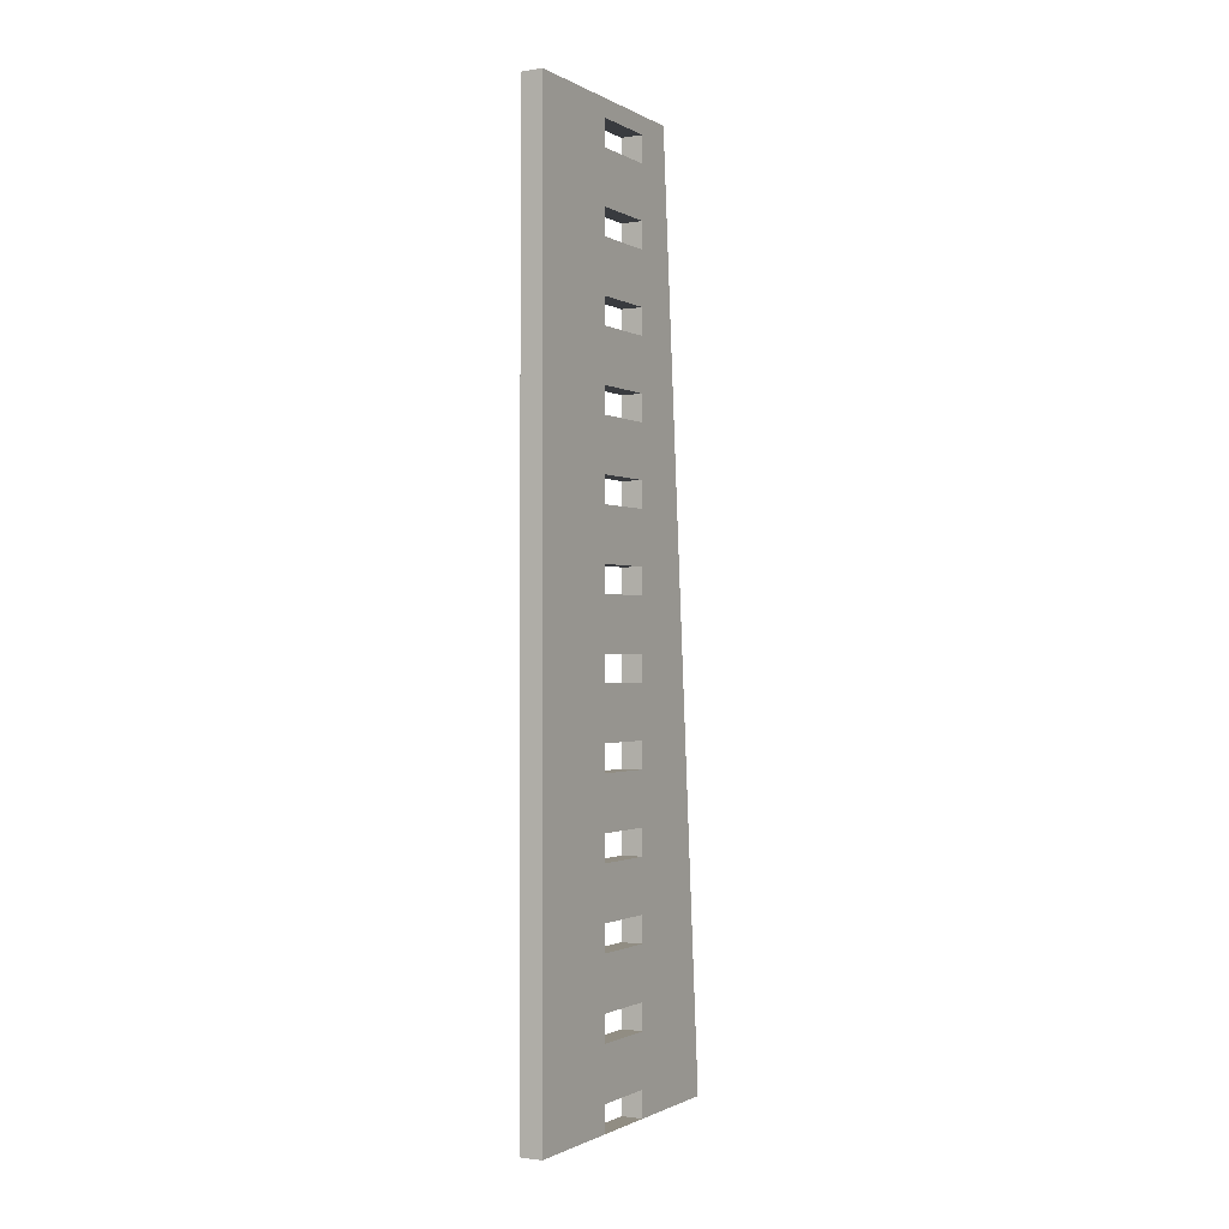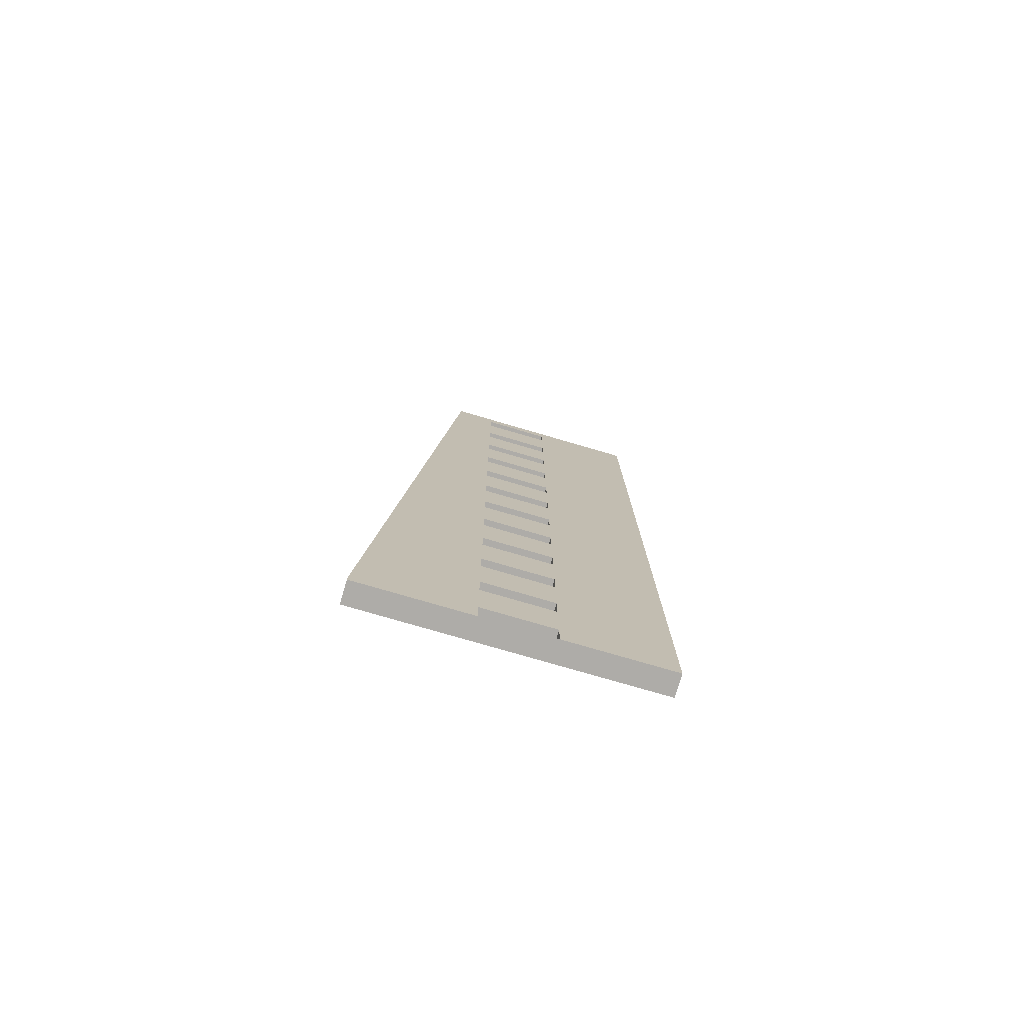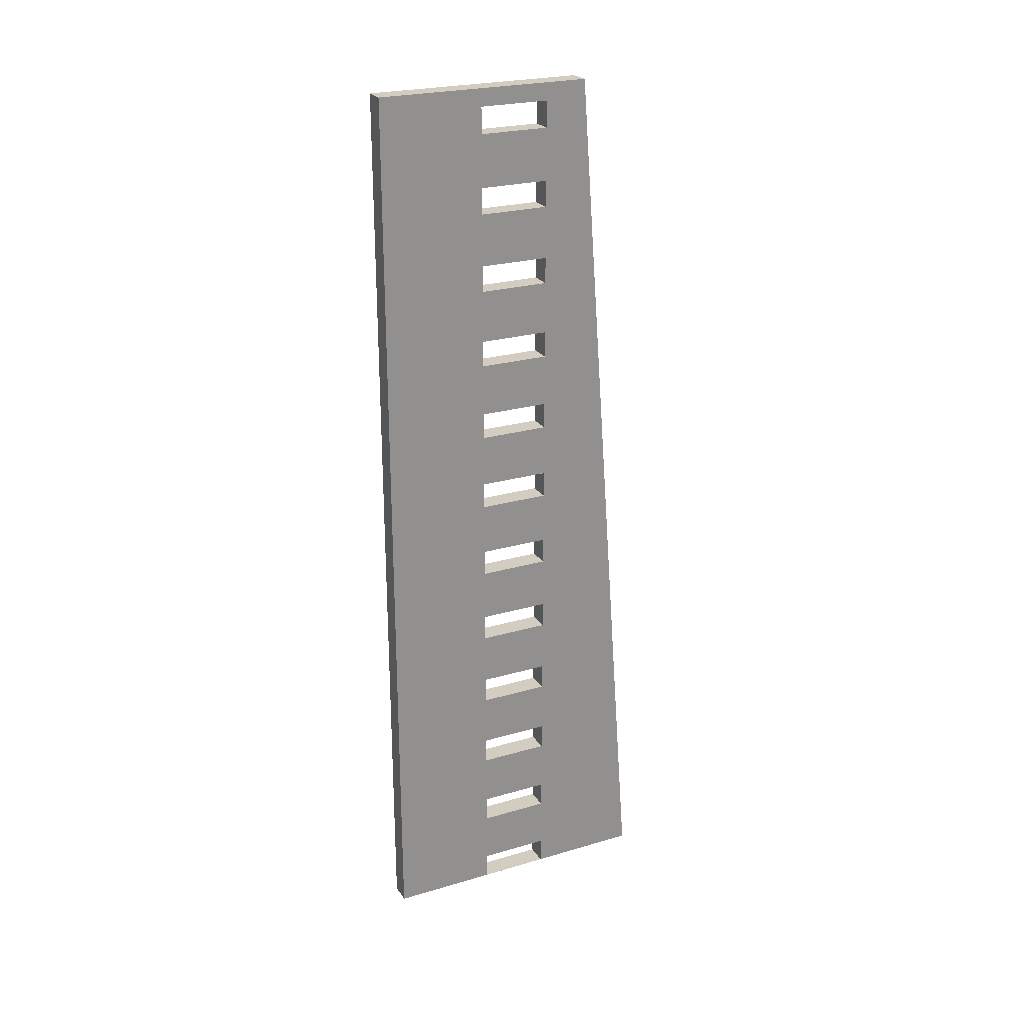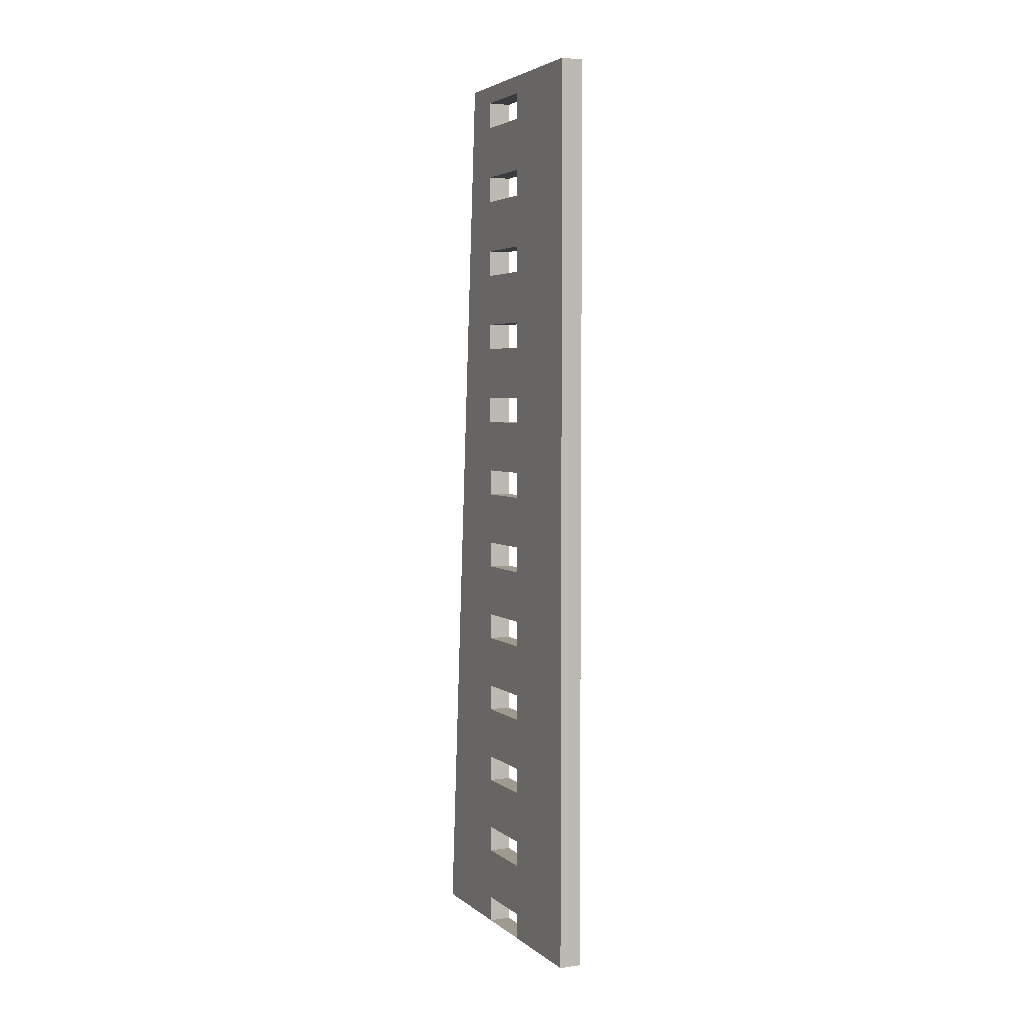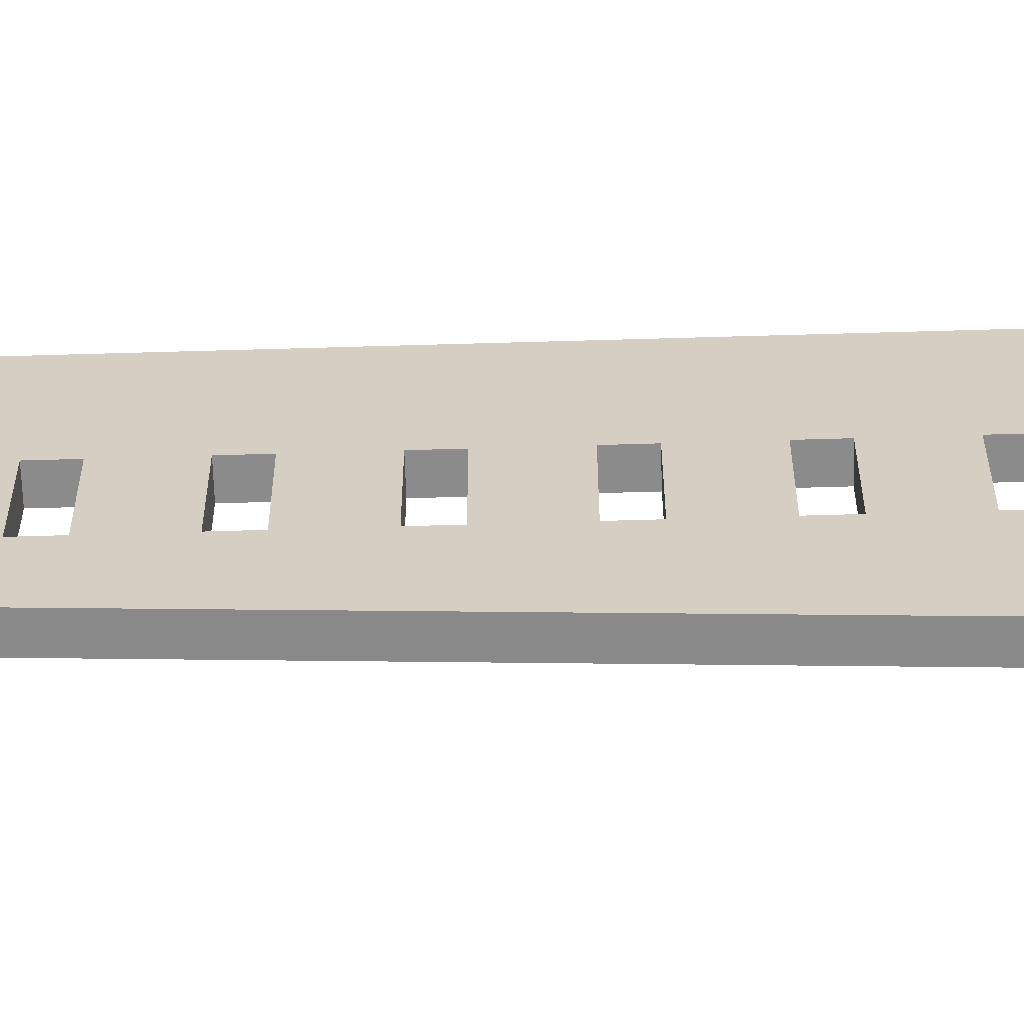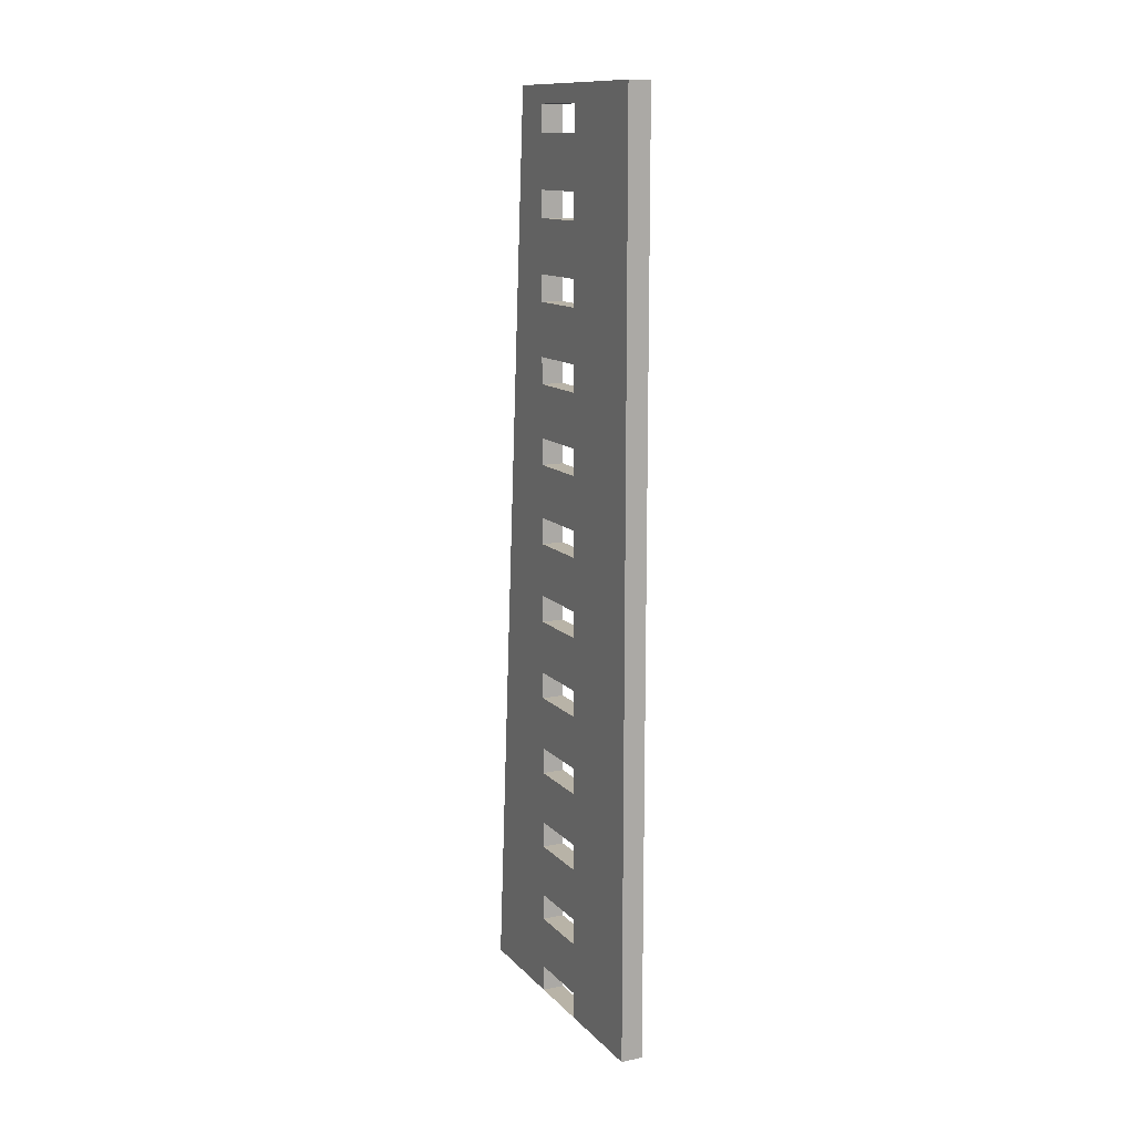
<metadata>
{"format":"obj","ext":"obj","renderer":"f3d","projection":"perspective","resolution":1024,"background":"white","views":[{"elev":-1.1,"azim":-150.8,"up":"+Z"},{"elev":-76.8,"azim":73.7,"up":"+Z"},{"elev":24.5,"azim":-115.7,"up":"+Z"},{"elev":3.9,"azim":155.5,"up":"+Z"},{"elev":-63.8,"azim":91.7,"up":"+Y"},{"elev":12.8,"azim":154.2,"up":"+Z"}]}
</metadata>
<code>
o Cube.5433_0118
v 1.41 -0.123 1.314
v 1.41 0.366 1.314
v 1.41 0.366 2.874
v 1.447 -0.123 1.314
v 1.447 0.366 1.314
v 1.447 0.366 2.874
v 1.41 -0.123 1.323
v 1.41 -0.004581 2.874
v 1.447 -0.123 1.323
v 1.447 -0.004581 2.874
v 1.447 0.186 1.629
v 1.41 0.186 1.629
v 1.447 0.066 1.989
v 1.41 0.066 1.989
v 1.41 0.066 1.629
v 1.447 0.066 1.629
v 1.41 0.186 2.394
v 1.447 0.186 2.394
v 1.447 0.066 1.584
v 1.41 0.066 1.584
v 1.41 0.186 2.169
v 1.41 0.066 2.034
v 1.447 0.066 2.034
v 1.41 0.186 1.989
v 1.447 0.186 2.439
v 1.41 0.186 2.439
v 1.41 0.186 2.034
v 1.41 0.186 2.124
v 1.447 0.186 1.989
v 1.41 0.066 1.899
v 1.41 0.066 1.854
v 1.41 0.186 1.899
v 1.41 0.066 1.764
v 1.41 0.066 1.719
v 1.41 0.186 1.584
v 1.447 0.186 1.584
v 1.41 0.186 1.764
v 1.41 0.186 1.854
v 1.41 0.186 1.719
v 1.41 0.066 1.494
v 1.41 0.186 1.494
v 1.41 0.066 1.359
v 1.41 0.066 1.449
v 1.447 0.186 2.034
v 1.41 0.186 1.359
v 1.41 0.186 2.529
v 1.41 0.186 1.449
v 1.447 0.186 2.529
v 1.41 0.186 1.314
v 1.41 0.066 1.314
v 1.447 0.186 2.124
v 1.447 0.066 2.529
v 1.41 0.066 2.529
v 1.447 0.186 1.719
v 1.41 0.066 2.124
v 1.447 0.066 2.124
v 1.447 0.186 2.574
v 1.41 0.186 2.574
v 1.447 0.066 1.719
v 1.447 0.186 2.169
v 1.447 0.186 1.764
v 1.41 0.066 2.169
v 1.447 0.066 2.169
v 1.447 0.066 1.764
v 1.447 0.066 2.574
v 1.41 0.066 2.574
v 1.41 0.066 2.844
v 1.41 0.186 2.844
v 1.41 0.066 2.709
v 1.41 0.066 2.799
v 1.41 0.186 2.709
v 1.41 0.186 2.799
v 1.41 0.186 2.259
v 1.447 0.186 2.259
v 1.41 0.066 2.664
v 1.41 0.186 2.664
v 1.41 0.066 2.439
v 1.447 0.066 2.259
v 1.41 0.066 2.259
v 1.447 0.186 1.854
v 1.41 0.066 2.394
v 1.447 0.186 2.304
v 1.41 0.186 2.304
v 1.41 0.066 2.304
v 1.447 0.066 1.854
v 1.447 0.066 2.304
v 1.447 0.186 2.664
v 1.447 0.186 1.899
v 1.447 0.066 2.664
v 1.447 0.066 1.899
v 1.447 0.186 2.709
v 1.447 0.066 2.709
v 1.447 0.066 2.844
v 1.447 0.066 2.799
v 1.447 0.066 2.394
v 1.447 0.186 2.844
v 1.447 0.186 2.799
v 1.447 0.066 2.439
v 1.447 0.186 1.314
v 1.447 0.066 1.314
v 1.447 0.066 1.494
v 1.447 0.066 1.449
v 1.447 0.186 1.494
v 1.447 0.186 1.359
v 1.447 0.186 1.449
v 1.447 0.066 1.359
f 8 68 67
f 55 7 62
f 5 80 61
f 64 9 59
f 3 8 10
f 2 3 6
f 1 2 5
f 1 4 9
f 8 7 9
f 50 100 99
f 45 104 106
f 50 42 106
f 45 49 99
f 43 102 105
f 41 103 101
f 43 40 101
f 47 105 103
f 19 36 35
f 16 15 12
f 16 19 20
f 35 36 11
f 34 59 54
f 37 61 64
f 34 33 64
f 61 37 39
f 31 85 80
f 32 88 90
f 31 30 90
f 38 80 88
f 14 13 29
f 23 22 27
f 14 22 23
f 24 29 44
f 55 56 51
f 63 62 21
f 56 55 62
f 28 51 60
f 74 73 79
f 86 84 83
f 79 84 86
f 82 83 73
f 95 18 17
f 26 25 98
f 81 77 98
f 17 18 25
f 48 46 53
f 58 57 65
f 52 53 66
f 57 58 46
f 75 89 87
f 71 91 92
f 75 69 92
f 76 87 91
f 70 94 97
f 68 96 93
f 70 67 93
f 72 97 96
f 27 2 24
f 24 2 32
f 38 33 31
f 32 2 38
f 38 37 33
f 39 15 34
f 38 2 37
f 39 12 15
f 37 2 39
f 39 2 12
f 12 2 35
f 55 27 22
f 28 27 55
f 79 21 62
f 28 2 27
f 73 21 79
f 21 3 28
f 83 3 73
f 73 3 21
f 35 40 20
f 28 3 2
f 35 41 40
f 47 42 43
f 35 2 41
f 47 45 42
f 41 2 47
f 47 2 45
f 45 2 49
f 81 83 84
f 17 83 81
f 58 3 46
f 46 3 26
f 3 17 26
f 17 3 83
f 76 3 58
f 72 3 71
f 71 3 76
f 68 3 72
f 49 2 50
f 50 2 1
f 3 68 8
f 70 8 67
f 8 84 7
f 7 50 1
f 84 79 7
f 50 7 42
f 43 7 40
f 40 7 20
f 43 42 7
f 70 69 8
f 69 75 8
f 71 70 72
f 69 70 71
f 15 7 34
f 34 7 33
f 15 20 7
f 75 66 8
f 58 75 76
f 66 53 8
f 33 7 31
f 31 7 30
f 66 75 58
f 26 53 46
f 53 77 8
f 77 53 26
f 77 81 8
f 30 24 32
f 14 7 22
f 22 7 55
f 14 30 7
f 30 14 24
f 81 84 8
f 79 62 7
f 18 6 25
f 25 6 48
f 18 82 6
f 57 6 87
f 87 6 91
f 57 48 6
f 91 94 92
f 91 97 94
f 96 10 93
f 91 6 97
f 96 6 10
f 97 6 96
f 6 51 5
f 5 100 4
f 99 5 104
f 104 5 105
f 5 99 100
f 82 74 6
f 86 18 95
f 82 18 86
f 103 19 101
f 5 103 105
f 74 60 6
f 63 74 78
f 60 51 6
f 103 36 19
f 60 74 63
f 23 51 56
f 44 51 23
f 5 36 103
f 11 59 16
f 5 11 36
f 44 5 51
f 80 5 88
f 88 5 29
f 29 5 44
f 11 54 59
f 64 80 85
f 11 5 54
f 54 5 61
f 61 80 64
f 52 25 48
f 98 10 95
f 95 10 86
f 52 98 25
f 87 65 57
f 52 10 98
f 89 65 87
f 86 10 78
f 92 10 89
f 89 10 65
f 78 9 63
f 10 9 78
f 94 10 92
f 63 9 56
f 93 10 94
f 56 9 23
f 23 9 13
f 10 52 65
f 4 100 9
f 106 9 100
f 105 106 104
f 19 9 101
f 101 9 102
f 102 106 105
f 106 102 9
f 9 90 13
f 13 88 29
f 90 9 85
f 85 9 64
f 13 90 88
f 59 9 16
f 16 9 19
f 3 10 6
f 2 6 5
f 1 5 4
f 1 9 7
f 8 9 10
f 50 99 49
f 45 106 42
f 50 106 100
f 45 99 104
f 43 105 47
f 41 101 40
f 43 101 102
f 47 103 41
f 19 35 20
f 16 12 11
f 16 20 15
f 35 11 12
f 34 54 39
f 37 64 33
f 34 64 59
f 61 39 54
f 31 80 38
f 32 90 30
f 31 90 85
f 38 88 32
f 14 29 24
f 23 27 44
f 14 23 13
f 24 44 27
f 55 51 28
f 63 21 60
f 56 62 63
f 28 60 21
f 74 79 78
f 86 83 82
f 79 86 78
f 82 73 74
f 95 17 81
f 26 98 77
f 81 98 95
f 17 25 26
f 48 53 52
f 58 65 66
f 52 66 65
f 57 46 48
f 75 87 76
f 71 92 69
f 75 92 89
f 76 91 71
f 70 97 72
f 68 93 67
f 70 93 94
f 72 96 68

</code>
